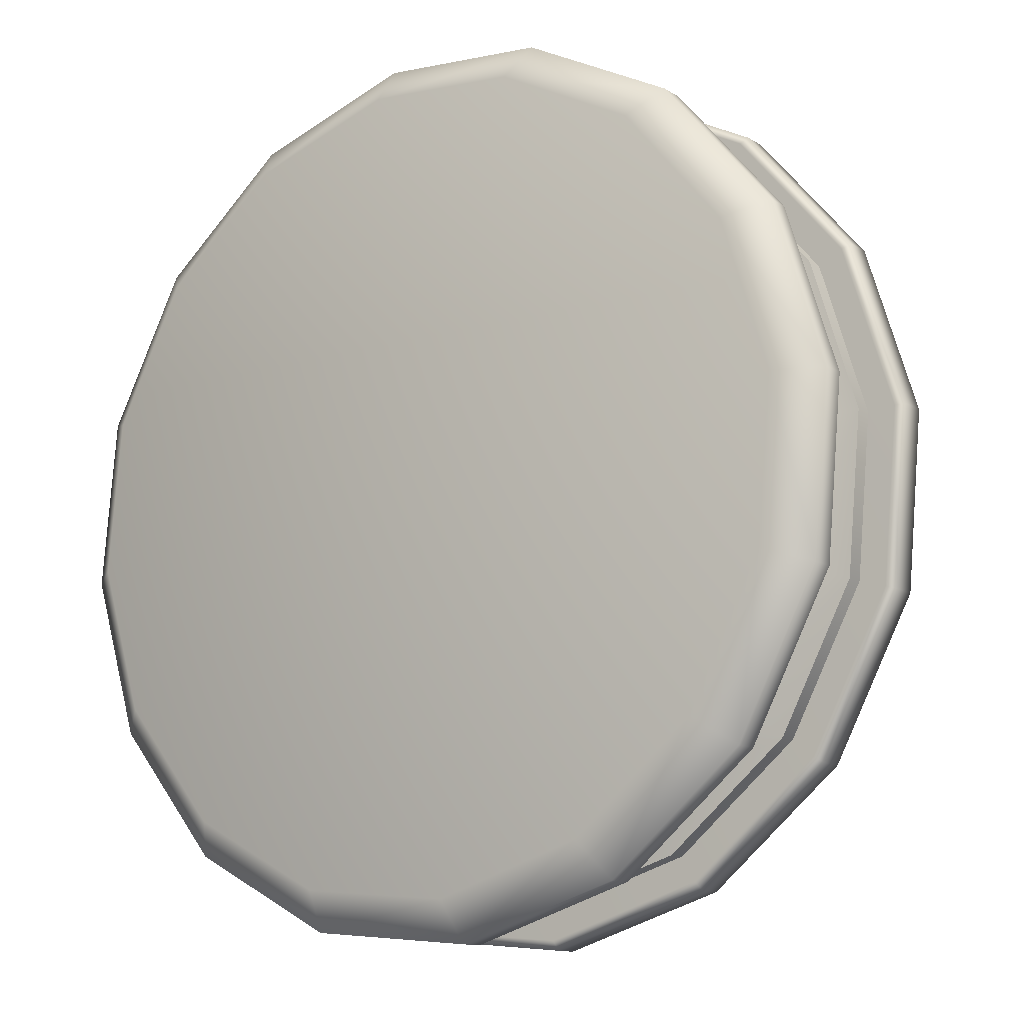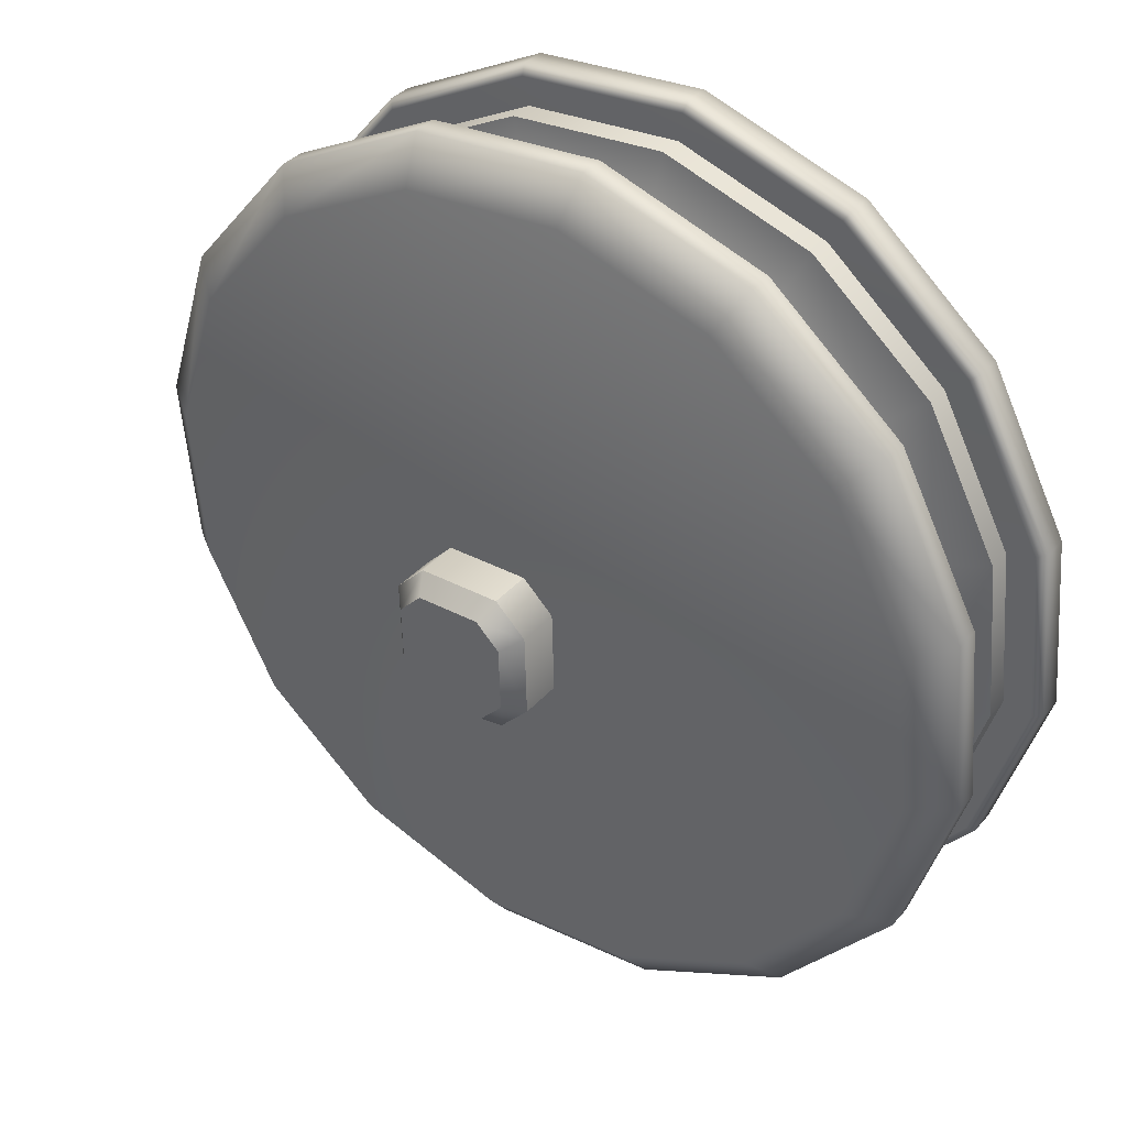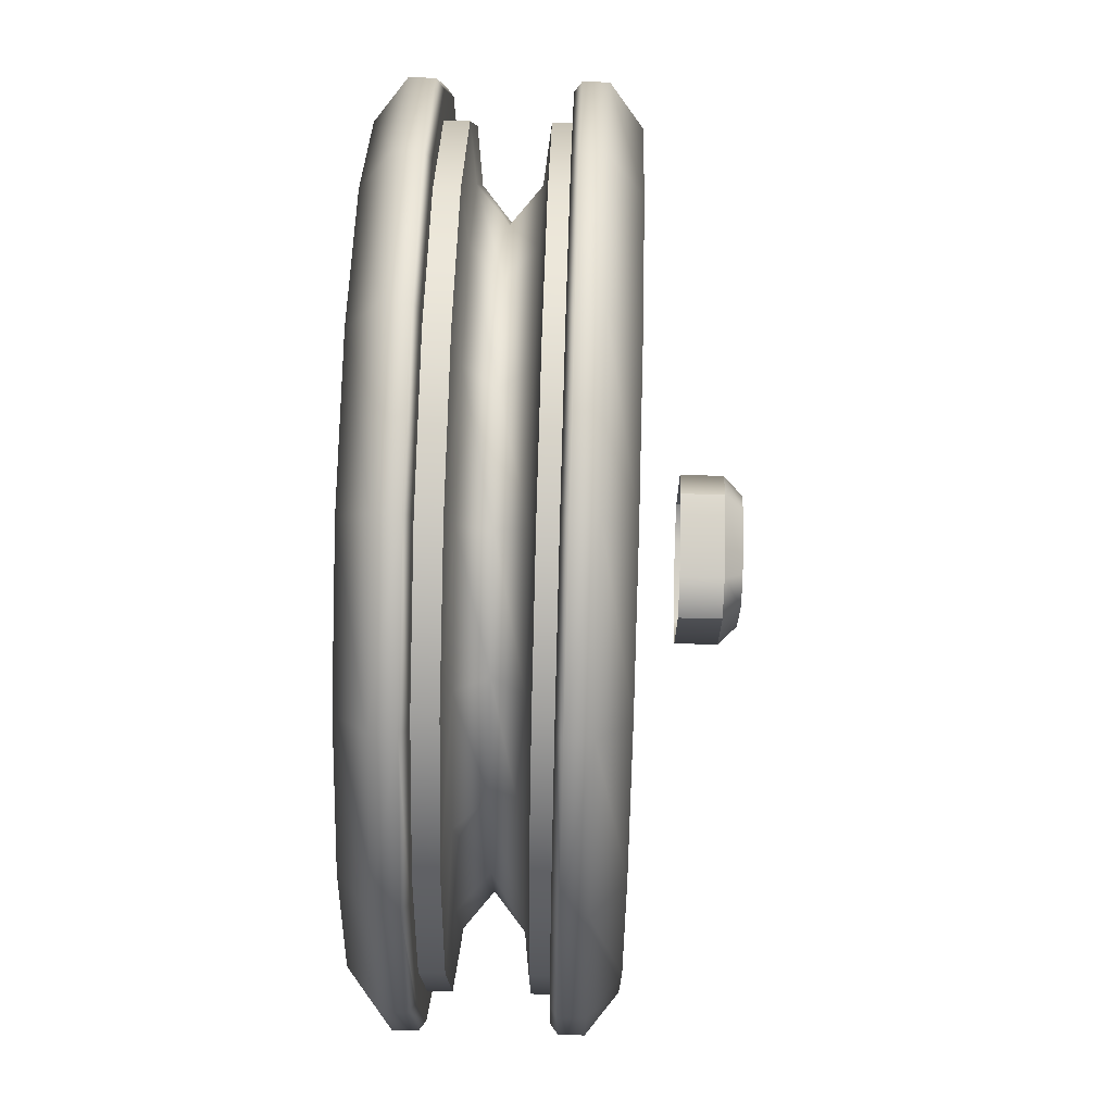
<metadata>
{"format":"obj","ext":"obj","renderer":"f3d","projection":"perspective","resolution":1024,"background":"white","views":[{"elev":-12.8,"azim":-144.1,"up":"+Y"},{"elev":37.2,"azim":35.7,"up":"+Y"},{"elev":69.7,"azim":-88.4,"up":"+Y"}]}
</metadata>
<code>
g SmartCombine_6
v 0.0529 0.09754 0.2118
v -0.05802 0.09458 0.1557
v 0.0529 0.09754 0.1557
v -0.05802 0.09458 0.2118
v -0.09753 0.0529 0.1557
v -0.09753 0.0529 0.2118
v -0.09458 -0.05802 0.1557
v -0.09753 0.0529 0.1557
v -0.09753 0.0529 0.2118
v -0.09458 -0.05802 0.2118
v -0.0529 -0.09753 0.1557
v -0.0529 -0.09753 0.2118
v 0.05802 -0.09458 0.1557
v -0.0529 -0.09753 0.1557
v -0.0529 -0.09753 0.2118
v 0.05802 -0.09458 0.2118
v 0.09754 -0.0529 0.1557
v 0.09754 -0.0529 0.2118
v 0.09458 0.05802 0.1557
v 0.09754 -0.0529 0.1557
v 0.09754 -0.0529 0.2118
v 0.09458 0.05802 0.2118
v 0.0529 0.09754 0.1557
v 0.0529 0.09754 0.2118
v 0.1591 -0.5373 -0.01762
v -0.05848 -0.5574 -0.01762
v -0.05848 -0.5574 0.01472
v 0.1591 -0.5373 0.01472
v 0.3525 -0.4354 -0.01762
v 0.3525 -0.4354 0.01472
v 0.4922 -0.2674 -0.01762
v 0.4922 -0.2674 0.01472
v 0.5569 -0.05861 -0.01762
v 0.5569 -0.05862 0.01472
v 0.5368 0.159 -0.01762
v 0.5368 0.159 0.01472
v 0.435 0.3524 -0.01762
v 0.435 0.3524 0.01472
v 0.2669 0.492 -0.01762
v 0.2669 0.492 0.01472
v 0.05815 0.5568 -0.01762
v 0.05815 0.5568 0.01472
v -0.1595 0.5367 -0.01762
v -0.1595 0.5367 0.01472
v -0.3528 0.4348 -0.01762
v -0.3528 0.4348 0.01472
v -0.4925 0.2667 -0.01762
v -0.3528 0.4348 -0.01762
v -0.3528 0.4348 0.01472
v -0.4925 0.2667 0.01472
v -0.5572 0.05801 -0.01762
v -0.5572 0.05801 0.01472
v -0.5371 -0.1596 -0.01762
v -0.5371 -0.1596 0.01472
v -0.4353 -0.353 -0.01762
v -0.4353 -0.353 0.01472
v -0.2672 -0.4927 -0.01762
v -0.2672 -0.4927 0.01472
v -0.05848 -0.5574 -0.01762
v -0.05848 -0.5574 0.01472
v -0.05848 -0.5574 -0.1502
v -0.05848 -0.5574 -0.1178
v 0.1591 -0.5373 -0.1178
v 0.1591 -0.5373 -0.1502
v 0.3525 -0.4354 -0.1178
v 0.3525 -0.4354 -0.1502
v 0.4922 -0.2674 -0.1178
v 0.4922 -0.2674 -0.1502
v 0.5569 -0.05861 -0.1178
v 0.5569 -0.05861 -0.1502
v 0.5368 0.159 -0.1178
v 0.5368 0.159 -0.1502
v 0.435 0.3524 -0.1178
v 0.435 0.3524 -0.1502
v 0.2669 0.492 -0.1178
v 0.2669 0.492 -0.1502
v 0.05815 0.5568 -0.1178
v 0.05815 0.5568 -0.1502
v -0.1595 0.5367 -0.1178
v -0.1595 0.5367 -0.1502
v -0.3528 0.4348 -0.1178
v -0.3528 0.4348 -0.1502
v -0.2672 -0.4927 -0.1502
v -0.05848 -0.5574 -0.1178
v -0.05848 -0.5574 -0.1502
v -0.2672 -0.4927 -0.1178
v -0.4353 -0.353 -0.1502
v -0.4353 -0.353 -0.1178
v -0.5371 -0.1596 -0.1502
v -0.5371 -0.1596 -0.1178
v -0.5572 0.05801 -0.1502
v -0.5572 0.05801 -0.1178
v -0.4925 0.2667 -0.1502
v -0.4925 0.2667 -0.1178
v -0.3528 0.4348 -0.1502
v -0.3528 0.4348 -0.1178
v 0.1591 -0.5373 -0.1178
v -0.05848 -0.5574 -0.1178
v -0.05037 -0.4799 -0.1087
v 0.137 -0.4626 -0.1087
v 0.3525 -0.4354 -0.1178
v 0.1226 -0.414 -0.06773
v -0.04508 -0.4294 -0.06773
v 0.3035 -0.375 -0.1087
v 0.4922 -0.2674 -0.1178
v 0.2715 -0.3355 -0.06773
v 0.137 -0.4626 -0.02681
v -0.05037 -0.4799 -0.02681
v -0.05848 -0.5574 -0.01762
v 0.1591 -0.5373 -0.01762
v 0.3035 -0.375 -0.02681
v 0.3525 -0.4354 -0.01762
v 0.4237 -0.2302 -0.02681
v 0.4922 -0.2674 -0.01762
v 0.4237 -0.2302 -0.1087
v 0.5569 -0.05861 -0.1178
v 0.3791 -0.206 -0.06773
v 0.4795 -0.05051 -0.02681
v 0.5569 -0.05861 -0.01762
v 0.4795 -0.05051 -0.1087
v 0.5368 0.159 -0.1178
v 0.429 -0.04522 -0.06773
v 0.4622 0.1369 -0.02681
v 0.5368 0.159 -0.01762
v 0.4622 0.1369 -0.1087
v 0.435 0.3524 -0.1178
v 0.4135 0.1224 -0.06773
v 0.3745 0.3033 -0.02681
v 0.435 0.3524 -0.01762
v 0.3745 0.3033 -0.1087
v 0.2669 0.492 -0.1178
v 0.335 0.2714 -0.06773
v 0.2298 0.4236 -0.02681
v 0.2669 0.492 -0.01762
v 0.2298 0.4236 -0.1087
v 0.05815 0.5568 -0.1178
v 0.2056 0.379 -0.06773
v 0.05004 0.4793 -0.02681
v 0.05815 0.5568 -0.01762
v 0.05004 0.4793 -0.1087
v -0.1595 0.5367 -0.1178
v 0.04476 0.4288 -0.06773
v -0.1373 0.462 -0.02681
v -0.1595 0.5367 -0.01762
v -0.1373 0.462 -0.1087
v -0.3528 0.4348 -0.1178
v -0.3038 0.3744 -0.1087
v -0.2718 0.3349 -0.06773
v -0.1229 0.4134 -0.06773
v -0.3038 0.3744 -0.02681
v -0.3528 0.4348 -0.01762
v -0.2672 -0.4927 -0.01762
v -0.05848 -0.5574 -0.01762
v -0.05037 -0.4799 -0.02681
v -0.2301 -0.4242 -0.02681
v -0.4353 -0.353 -0.01762
v -0.2059 -0.3796 -0.06773
v -0.04508 -0.4294 -0.06773
v -0.3748 -0.304 -0.02681
v -0.5371 -0.1596 -0.01762
v -0.2301 -0.4242 -0.1087
v -0.05037 -0.4799 -0.1087
v -0.05848 -0.5574 -0.1178
v -0.2672 -0.4927 -0.1178
v -0.3748 -0.304 -0.1087
v -0.4353 -0.353 -0.1178
v -0.3354 -0.272 -0.06773
v -0.4625 -0.1375 -0.1087
v -0.5371 -0.1596 -0.1178
v -0.4625 -0.1375 -0.02681
v -0.5572 0.05801 -0.01762
v -0.4138 -0.123 -0.06773
v -0.4798 0.0499 -0.1087
v -0.5572 0.05801 -0.1178
v -0.4798 0.0499 -0.02681
v -0.4925 0.2667 -0.01762
v -0.4293 0.04462 -0.06773
v -0.4241 0.2296 -0.1087
v -0.4925 0.2667 -0.1178
v -0.4241 0.2296 -0.02681
v -0.3528 0.4348 -0.01762
v -0.3038 0.3744 -0.02681
v -0.2718 0.3349 -0.06773
v -0.3794 0.2054 -0.06773
v -0.3038 0.3744 -0.1087
v -0.3528 0.4348 -0.1178
v 2.861e-07 1.431e-07 0.2358
v -0.045 0.07337 0.2358
v 0.04104 0.07566 0.2358
v -0.07566 0.04104 0.2358
v 0.07337 0.045 0.2358
v -0.07337 -0.045 0.2358
v 0.07566 -0.04104 0.2358
v -0.04104 -0.07566 0.2358
v 0.045 -0.07337 0.2358
v -0.06225 -0.5947 0.008344
v 0.1701 -0.5733 0.008344
v 0 -1.431e-07 0.008344
v -0.2851 -0.5256 0.008344
v 0.3765 -0.4646 0.008344
v -0.4646 -0.3765 0.008344
v 0.5256 -0.2851 0.008344
v -0.5733 -0.1701 0.008344
v 0.5947 -0.06225 0.008344
v -0.5947 0.06225 0.008344
v 0.5733 0.1701 0.008344
v -0.5256 0.2851 0.008344
v 0.4646 0.3765 0.008344
v -0.3765 0.4646 0.008344
v 0.2851 0.5256 0.008344
v -0.1701 0.5733 0.008344
v 0.06225 0.5947 0.008344
v -0.5254 0.2856 -0.1502
v -0.3761 0.4649 -0.1502
v 2.861e-07 1.431e-07 -0.1502
v -0.5947 0.06277 -0.1502
v -0.1696 0.5734 -0.1502
v -0.5734 -0.1696 -0.1502
v 0.06277 0.5947 -0.1502
v -0.4649 -0.3761 -0.1502
v 0.2856 0.5254 -0.1502
v -0.2856 -0.5254 -0.1502
v 0.4649 0.3761 -0.1502
v -0.06277 -0.5947 -0.1502
v 0.5734 0.1696 -0.1502
v 0.1696 -0.5734 -0.1502
v 0.5947 -0.06277 -0.1502
v 0.3761 -0.4649 -0.1502
v 0.5254 -0.2856 -0.1502
v -0.045 0.07337 0.2358
v -0.05802 0.09458 0.2118
v 0.0529 0.09754 0.2118
v 0.04104 0.07566 0.2358
v -0.07566 0.04104 0.2358
v 0.09458 0.05802 0.2118
v -0.09753 0.0529 0.2118
v 0.07337 0.045 0.2358
v -0.07337 -0.045 0.2358
v 0.09754 -0.0529 0.2118
v -0.09458 -0.05802 0.2118
v 0.07566 -0.04104 0.2358
v -0.04104 -0.07566 0.2358
v 0.05802 -0.09458 0.2118
v -0.0529 -0.09753 0.2118
v 0.045 -0.07337 0.2358
v -0.06225 -0.5947 0.008344
v -0.0636 -0.6076 0.01814
v 0.1737 -0.5857 0.01814
v 0.1701 -0.5733 0.008344
v -0.2851 -0.5256 0.008344
v 0.3846 -0.4746 0.01814
v 0.3765 -0.4646 0.008344
v -0.2913 -0.537 0.01814
v -0.4646 -0.3765 0.008344
v 0.537 -0.2913 0.01814
v 0.5256 -0.2851 0.008344
v -0.4746 -0.3846 0.01814
v -0.5733 -0.1701 0.008344
v 0.6076 -0.0636 0.01814
v 0.5947 -0.06225 0.008344
v -0.5857 -0.1737 0.01814
v -0.5947 0.06225 0.008344
v 0.5857 0.1737 0.01814
v 0.5733 0.1701 0.008344
v -0.6076 0.0636 0.01814
v -0.5256 0.2851 0.008344
v 0.4746 0.3846 0.01814
v 0.4646 0.3765 0.008344
v -0.537 0.2913 0.01814
v -0.3765 0.4646 0.008344
v 0.2913 0.537 0.01814
v 0.2851 0.5256 0.008344
v -0.3846 0.4746 0.01814
v -0.1701 0.5733 0.008344
v 0.0636 0.6076 0.01814
v 0.06225 0.5947 0.008344
v -0.1737 0.5857 0.01814
v 0.5857 0.1737 0.05199
v 0.4746 0.3846 0.05199
v 0.2913 0.537 0.05199
v 0.0636 0.6076 0.05199
v -0.1737 0.5857 0.05199
v -0.3846 0.4746 0.05199
v 0.6076 -0.0636 0.05199
v -0.537 0.2913 0.05199
v 0.537 -0.2913 0.05199
v -0.6076 0.0636 0.05199
v 0.3846 -0.4746 0.05199
v -0.5857 -0.1737 0.05199
v 0.1737 -0.5857 0.05199
v -0.4746 -0.3846 0.05199
v -0.0636 -0.6076 0.05199
v -0.2913 -0.537 0.05199
v 0.4884 -0.2649 0.09399
v 0.3498 -0.4316 0.09399
v 0 -1.431e-07 0.09399
v 0.5525 -0.05784 0.09399
v 0.158 -0.5326 0.09399
v 0.5326 0.158 0.09399
v -0.05784 -0.5525 0.09399
v 0.4316 0.3498 0.09399
v -0.2649 -0.4884 0.09399
v 0.2649 0.4884 0.09399
v -0.4316 -0.3498 0.09399
v 0.05784 0.5525 0.09399
v -0.5326 -0.158 0.09399
v -0.158 0.5326 0.09399
v -0.5525 0.05784 0.09399
v -0.3498 0.4316 0.09399
v -0.4884 0.2649 0.09399
v -0.5254 0.2856 -0.1502
v -0.5367 0.2917 -0.16
v -0.3842 0.4749 -0.16
v -0.3761 0.4649 -0.1502
v -0.5947 0.06277 -0.1502
v -0.1732 0.5858 -0.16
v -0.1696 0.5734 -0.1502
v -0.6075 0.06413 -0.16
v -0.5734 -0.1696 -0.1502
v 0.06413 0.6075 -0.16
v 0.06277 0.5947 -0.1502
v -0.5858 -0.1732 -0.16
v -0.4649 -0.3761 -0.1502
v 0.2917 0.5367 -0.16
v 0.2856 0.5254 -0.1502
v -0.4749 -0.3842 -0.16
v -0.2856 -0.5254 -0.1502
v 0.4749 0.3842 -0.16
v 0.4649 0.3761 -0.1502
v -0.2917 -0.5367 -0.16
v -0.06277 -0.5947 -0.1502
v 0.5858 0.1732 -0.16
v 0.5734 0.1696 -0.1502
v -0.06413 -0.6075 -0.16
v 0.1696 -0.5734 -0.1502
v 0.6075 -0.06413 -0.16
v 0.5947 -0.06277 -0.1502
v 0.1732 -0.5858 -0.16
v 0.3761 -0.4649 -0.1502
v 0.5367 -0.2917 -0.16
v 0.5254 -0.2856 -0.1502
v 0.3842 -0.4749 -0.16
v 0.4749 0.3842 -0.1938
v 0.5858 0.1732 -0.1938
v 0.6075 -0.06413 -0.1938
v 0.5367 -0.2917 -0.1938
v 0.3842 -0.4749 -0.1938
v 0.1732 -0.5858 -0.1938
v 0.2917 0.5367 -0.1938
v -0.06413 -0.6075 -0.1938
v 0.06413 0.6075 -0.1938
v -0.2917 -0.5367 -0.1938
v -0.1732 0.5858 -0.1938
v -0.4749 -0.3842 -0.1938
v -0.3842 0.4749 -0.1938
v -0.5858 -0.1732 -0.1938
v -0.5367 0.2917 -0.1938
v -0.6075 0.06413 -0.1938
v 0.05832 0.5525 -0.2358
v -0.1575 0.5328 -0.2358
v 2.861e-07 1.431e-07 -0.2358
v 0.2653 0.4881 -0.2358
v -0.3494 0.4319 -0.2358
v 0.4319 0.3494 -0.2358
v -0.4881 0.2653 -0.2358
v 0.5328 0.1575 -0.2358
v -0.5525 0.05832 -0.2358
v 0.5525 -0.05832 -0.2358
v -0.5328 -0.1575 -0.2358
v 0.4881 -0.2653 -0.2358
v -0.4319 -0.3494 -0.2358
v 0.3494 -0.4319 -0.2358
v -0.2653 -0.4881 -0.2358
v 0.1575 -0.5328 -0.2358
v -0.05832 -0.5525 -0.2358
g SmartCombine_6_0
f 3 2 1
f 2 4 1
f 2 5 4
f 5 6 4
f 9 8 7
f 10 9 7
f 7 11 10
f 11 12 10
f 15 14 13
f 16 15 13
f 13 17 16
f 17 18 16
f 21 20 19
f 22 21 19
f 19 23 22
f 23 24 22
f 27 26 25
f 28 27 25
f 28 25 29
f 30 28 29
f 30 29 31
f 32 30 31
f 32 31 33
f 34 32 33
f 34 33 35
f 36 34 35
f 36 35 37
f 38 36 37
f 38 37 39
f 40 38 39
f 40 39 41
f 42 40 41
f 42 41 43
f 44 42 43
f 44 43 45
f 46 44 45
f 49 48 47
f 50 49 47
f 50 47 51
f 52 50 51
f 52 51 53
f 54 52 53
f 54 53 55
f 56 54 55
f 56 55 57
f 58 56 57
f 58 57 59
f 60 58 59
f 63 62 61
f 64 63 61
f 65 63 64
f 66 65 64
f 67 65 66
f 68 67 66
f 69 67 68
f 70 69 68
f 71 69 70
f 72 71 70
f 73 71 72
f 74 73 72
f 75 73 74
f 76 75 74
f 77 75 76
f 78 77 76
f 79 77 78
f 80 79 78
f 81 79 80
f 82 81 80
f 85 84 83
f 84 86 83
f 83 86 87
f 86 88 87
f 87 88 89
f 88 90 89
f 89 90 91
f 90 92 91
f 91 92 93
f 92 94 93
f 93 94 95
f 94 96 95
f 99 98 97
f 100 99 97
f 100 97 101
f 99 100 102
f 103 99 102
f 104 100 101
f 104 101 105
f 106 102 100
f 104 106 100
f 102 107 103
f 107 108 103
f 108 107 109
f 107 110 109
f 111 107 102
f 107 111 110
f 106 111 102
f 111 112 110
f 111 113 112
f 111 106 113
f 113 114 112
f 115 104 105
f 115 105 116
f 106 104 117
f 106 117 113
f 104 115 117
f 113 118 114
f 113 117 118
f 118 119 114
f 120 115 116
f 120 116 121
f 117 115 122
f 117 122 118
f 115 120 122
f 118 123 119
f 118 122 123
f 123 124 119
f 125 120 121
f 125 121 126
f 122 120 127
f 122 127 123
f 120 125 127
f 123 128 124
f 123 127 128
f 128 129 124
f 130 125 126
f 130 126 131
f 127 125 132
f 127 132 128
f 125 130 132
f 128 133 129
f 128 132 133
f 133 134 129
f 135 130 131
f 135 131 136
f 132 130 137
f 132 137 133
f 130 135 137
f 133 138 134
f 133 137 138
f 138 139 134
f 140 135 136
f 140 136 141
f 137 135 142
f 137 142 138
f 135 140 142
f 138 143 139
f 138 142 143
f 143 144 139
f 145 140 141
f 145 141 146
f 147 145 146
f 145 147 148
f 142 140 149
f 140 145 149
f 149 145 148
f 142 149 143
f 149 148 150
f 143 149 150
f 143 150 144
f 150 151 144
f 154 153 152
f 155 154 152
f 155 152 156
f 155 157 154
f 157 158 154
f 159 155 156
f 159 156 160
f 157 161 158
f 161 162 158
f 162 161 163
f 161 164 163
f 161 165 164
f 165 161 157
f 165 166 164
f 167 157 155
f 167 165 157
f 159 167 155
f 165 168 166
f 168 165 167
f 168 169 166
f 170 159 160
f 170 160 171
f 172 167 159
f 172 168 167
f 170 172 159
f 168 173 169
f 173 168 172
f 173 174 169
f 175 170 171
f 175 171 176
f 177 172 170
f 177 173 172
f 175 177 170
f 173 178 174
f 178 173 177
f 178 179 174
f 180 175 176
f 180 176 181
f 182 180 181
f 182 183 180
f 184 177 175
f 180 184 175
f 183 184 180
f 184 178 177
f 183 185 184
f 185 178 184
f 178 185 179
f 185 186 179
f 189 188 187
f 187 188 190
f 187 191 189
f 187 190 192
f 187 193 191
f 187 192 194
f 187 195 193
f 187 194 195
f 198 197 196
f 198 196 199
f 198 200 197
f 198 199 201
f 198 202 200
f 198 201 203
f 198 204 202
f 198 203 205
f 198 206 204
f 198 205 207
f 198 208 206
f 198 207 209
f 198 210 208
f 198 209 211
f 198 212 210
f 198 211 212
f 215 214 213
f 215 213 216
f 215 217 214
f 215 216 218
f 215 219 217
f 215 218 220
f 215 221 219
f 215 220 222
f 215 223 221
f 215 222 224
f 215 225 223
f 215 224 226
f 215 227 225
f 215 226 228
f 215 229 227
f 215 228 229
f 232 231 230
f 233 232 230
f 234 230 231
f 232 233 235
f 236 234 231
f 233 237 235
f 238 234 236
f 235 237 239
f 240 238 236
f 237 241 239
f 242 238 240
f 239 241 243
f 244 242 240
f 241 245 243
f 245 242 244
f 243 245 244
f 248 247 246
f 249 248 246
f 250 246 247
f 251 248 249
f 252 251 249
f 253 250 247
f 250 253 254
f 255 251 252
f 256 255 252
f 253 257 254
f 254 257 258
f 259 255 256
f 260 259 256
f 257 261 258
f 258 261 262
f 263 259 260
f 264 263 260
f 261 265 262
f 262 265 266
f 267 263 264
f 268 267 264
f 265 269 266
f 266 269 270
f 271 267 268
f 272 271 268
f 269 273 270
f 270 273 274
f 275 271 272
f 276 275 272
f 274 277 276
f 273 277 274
f 277 275 276
f 278 263 267
f 279 267 271
f 279 278 267
f 280 271 275
f 280 279 271
f 281 275 277
f 281 280 275
f 282 277 273
f 282 281 277
f 283 273 269
f 283 282 273
f 278 284 263
f 284 259 263
f 285 283 269
f 285 269 265
f 284 286 259
f 286 255 259
f 287 285 265
f 287 265 261
f 286 288 255
f 288 251 255
f 289 287 261
f 289 261 257
f 288 290 251
f 290 248 251
f 291 289 257
f 291 257 253
f 290 292 248
f 292 247 248
f 293 253 247
f 293 291 253
f 292 293 247
f 286 294 288
f 288 295 290
f 294 295 288
f 294 296 295
f 297 294 286
f 297 296 294
f 284 297 286
f 295 298 290
f 290 298 292
f 295 296 298
f 299 297 284
f 299 296 297
f 278 299 284
f 298 300 292
f 293 292 300
f 298 296 300
f 301 299 278
f 301 296 299
f 279 301 278
f 302 293 300
f 300 296 302
f 303 296 301
f 303 301 279
f 302 296 304
f 293 302 291
f 302 304 291
f 280 303 279
f 291 304 289
f 305 303 280
f 305 296 303
f 281 305 280
f 304 306 289
f 304 296 306
f 289 306 287
f 307 305 281
f 307 296 305
f 282 307 281
f 306 308 287
f 306 296 308
f 287 308 285
f 309 307 282
f 309 296 307
f 283 309 282
f 285 310 283
f 308 310 285
f 308 296 310
f 310 309 283
f 310 296 309
f 313 312 311
f 314 313 311
f 315 311 312
f 316 313 314
f 317 316 314
f 318 315 312
f 315 318 319
f 320 316 317
f 321 320 317
f 318 322 319
f 319 322 323
f 324 320 321
f 325 324 321
f 322 326 323
f 323 326 327
f 328 324 325
f 329 328 325
f 326 330 327
f 327 330 331
f 332 328 329
f 333 332 329
f 330 334 331
f 331 334 335
f 336 332 333
f 337 336 333
f 334 338 335
f 335 338 339
f 340 336 337
f 341 340 337
f 339 342 341
f 338 342 339
f 342 340 341
f 343 328 332
f 344 332 336
f 344 343 332
f 345 336 340
f 345 344 336
f 346 340 342
f 346 345 340
f 347 342 338
f 347 346 342
f 348 338 334
f 348 347 338
f 343 349 328
f 349 324 328
f 350 348 334
f 350 334 330
f 349 351 324
f 351 320 324
f 352 350 330
f 352 330 326
f 351 353 320
f 353 316 320
f 354 352 326
f 354 326 322
f 353 355 316
f 355 313 316
f 356 354 322
f 356 322 318
f 355 357 313
f 357 312 313
f 358 318 312
f 358 356 318
f 357 358 312
f 351 359 353
f 353 360 355
f 359 360 353
f 359 361 360
f 362 359 351
f 362 361 359
f 349 362 351
f 360 363 355
f 355 363 357
f 360 361 363
f 364 362 349
f 364 361 362
f 343 364 349
f 363 365 357
f 358 357 365
f 363 361 365
f 366 364 343
f 366 361 364
f 344 366 343
f 367 358 365
f 365 361 367
f 368 361 366
f 368 366 344
f 367 361 369
f 358 367 356
f 367 369 356
f 345 368 344
f 356 369 354
f 370 368 345
f 370 361 368
f 346 370 345
f 369 371 354
f 369 361 371
f 354 371 352
f 372 370 346
f 372 361 370
f 347 372 346
f 371 373 352
f 371 361 373
f 352 373 350
f 374 372 347
f 374 361 372
f 348 374 347
f 350 375 348
f 373 375 350
f 373 361 375
f 375 374 348
f 375 361 374

</code>
